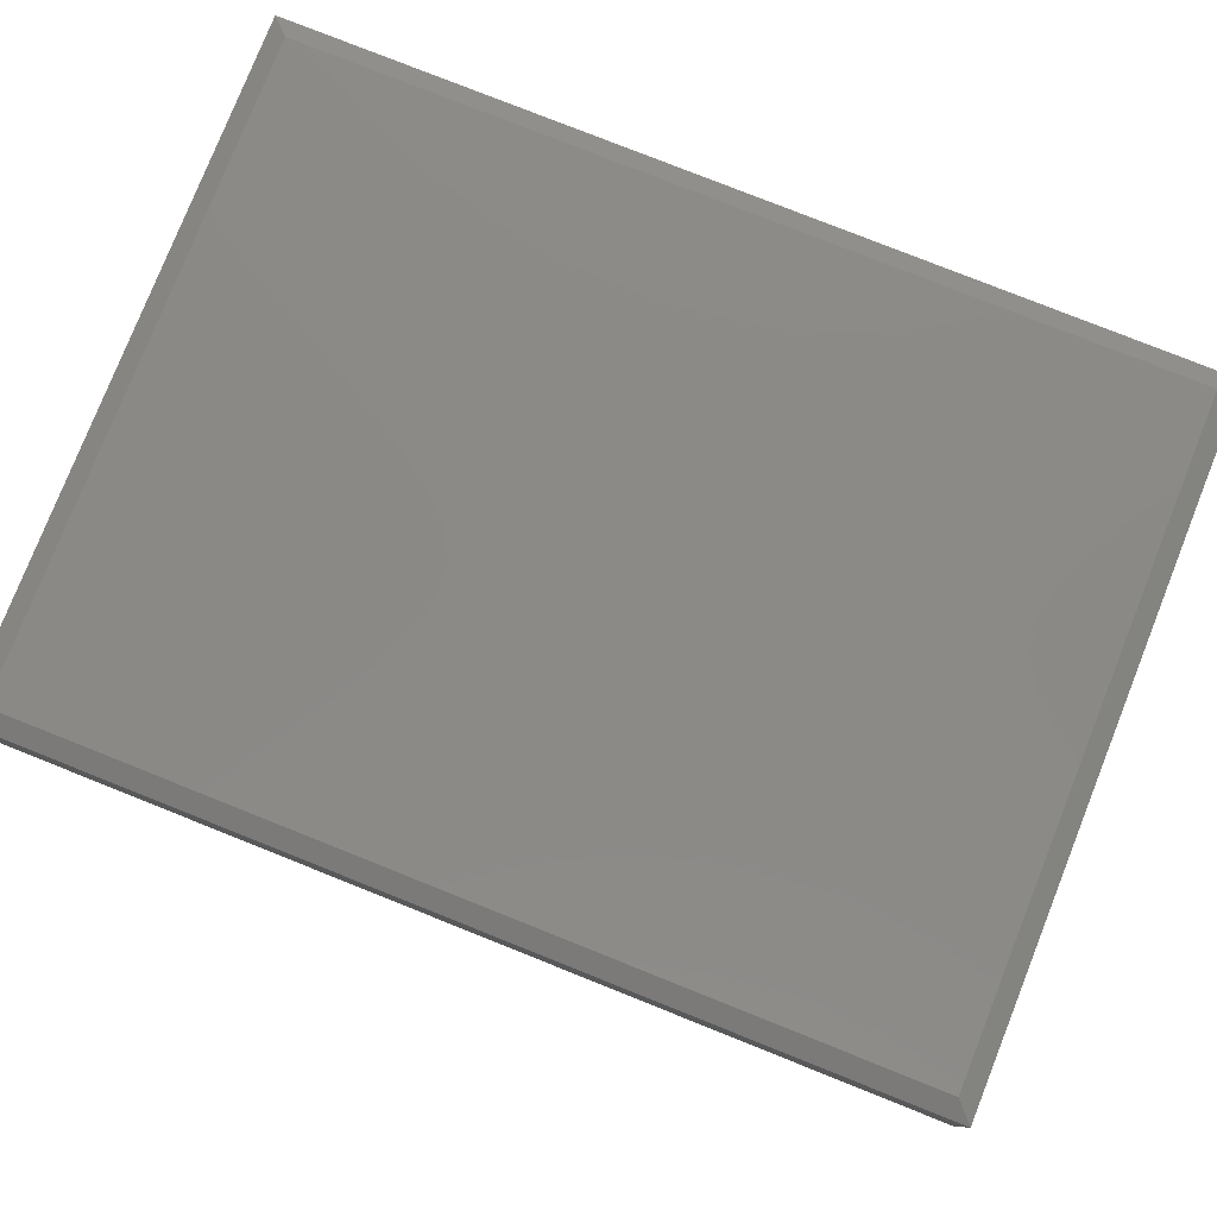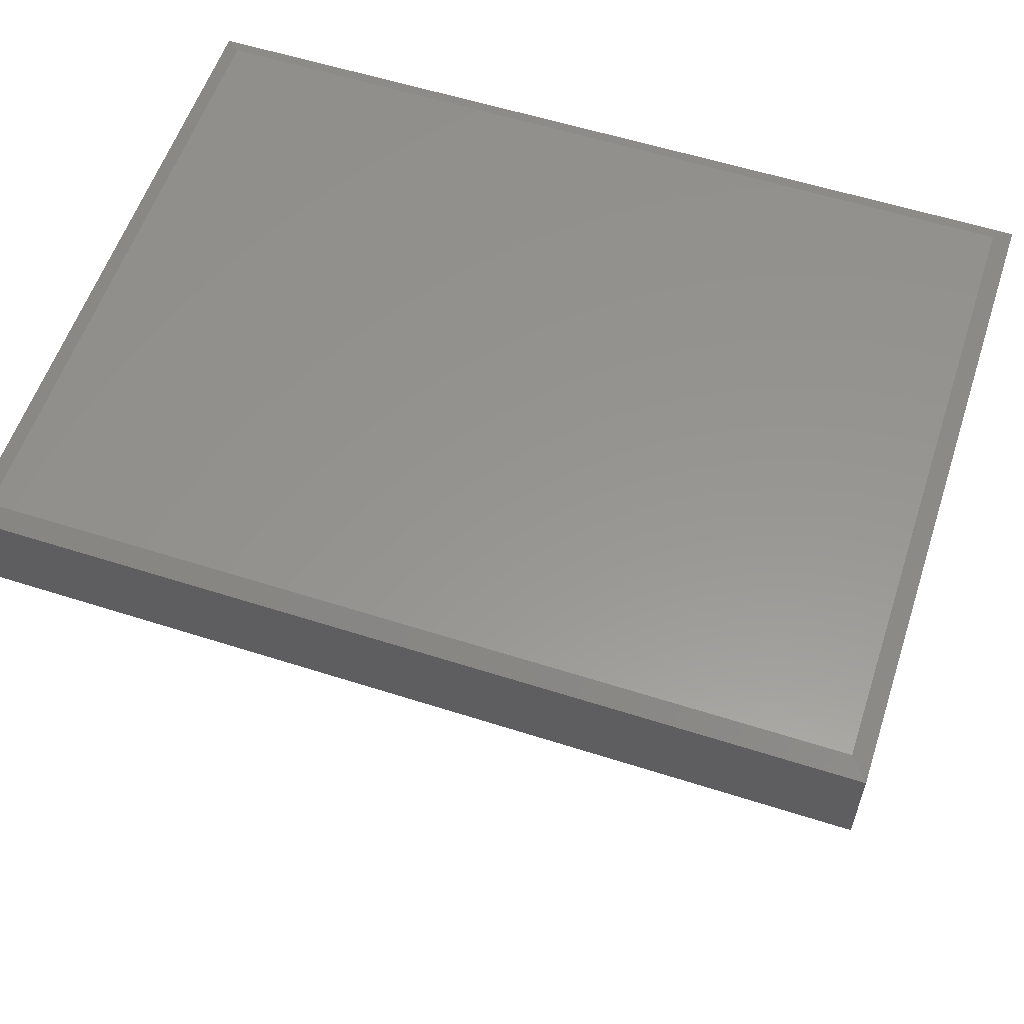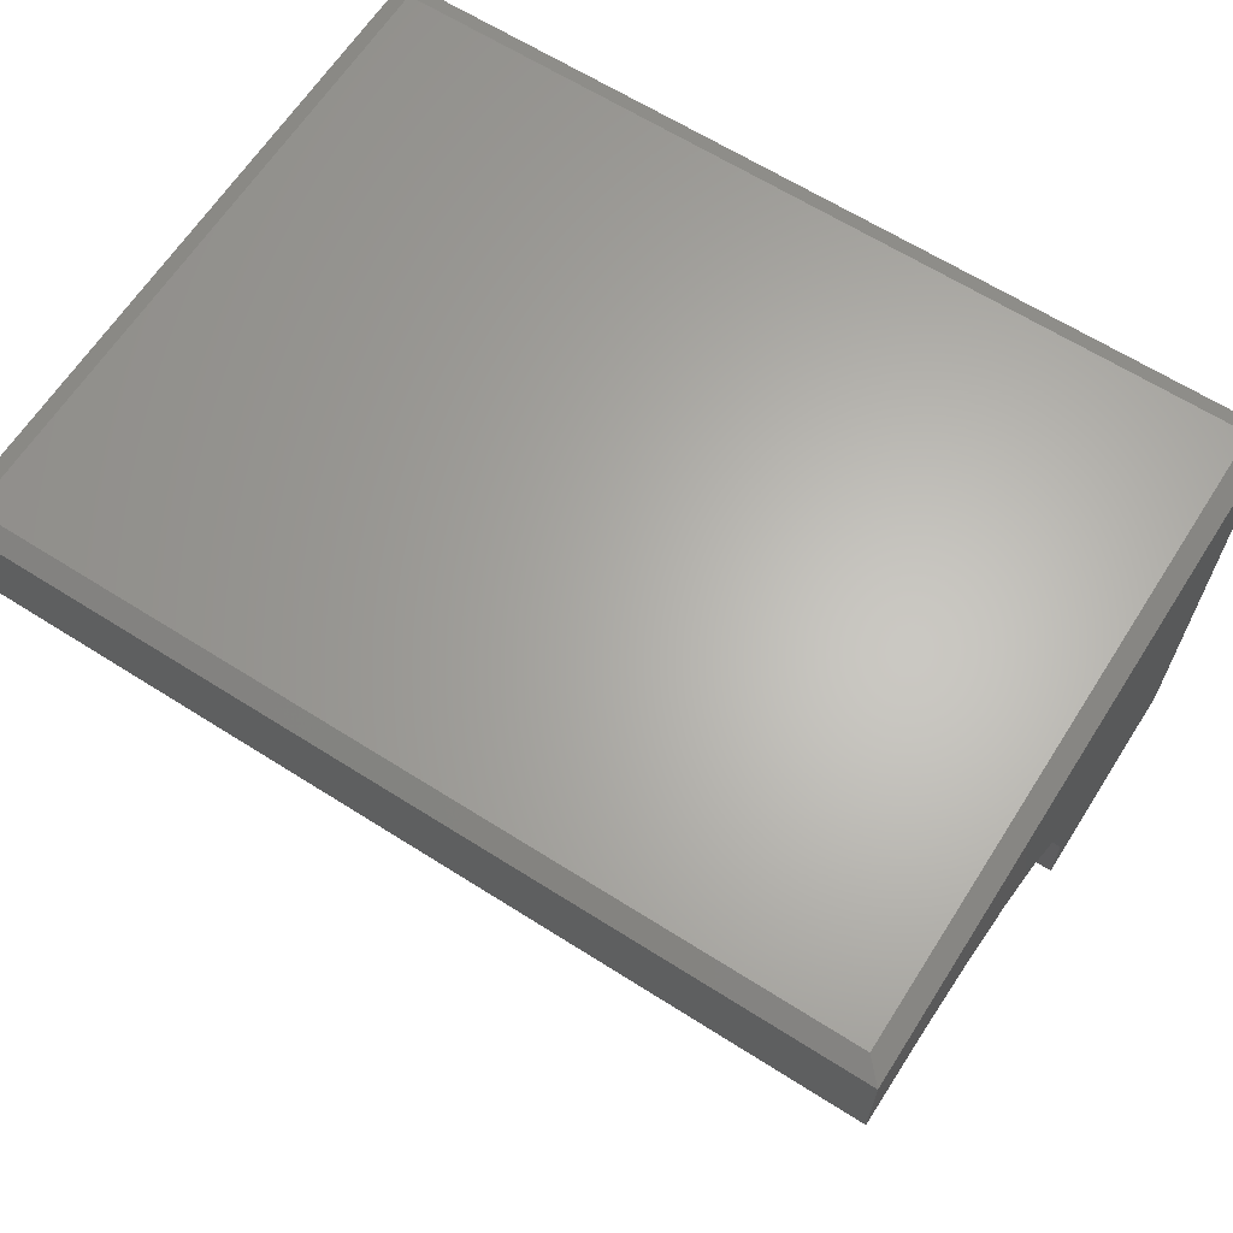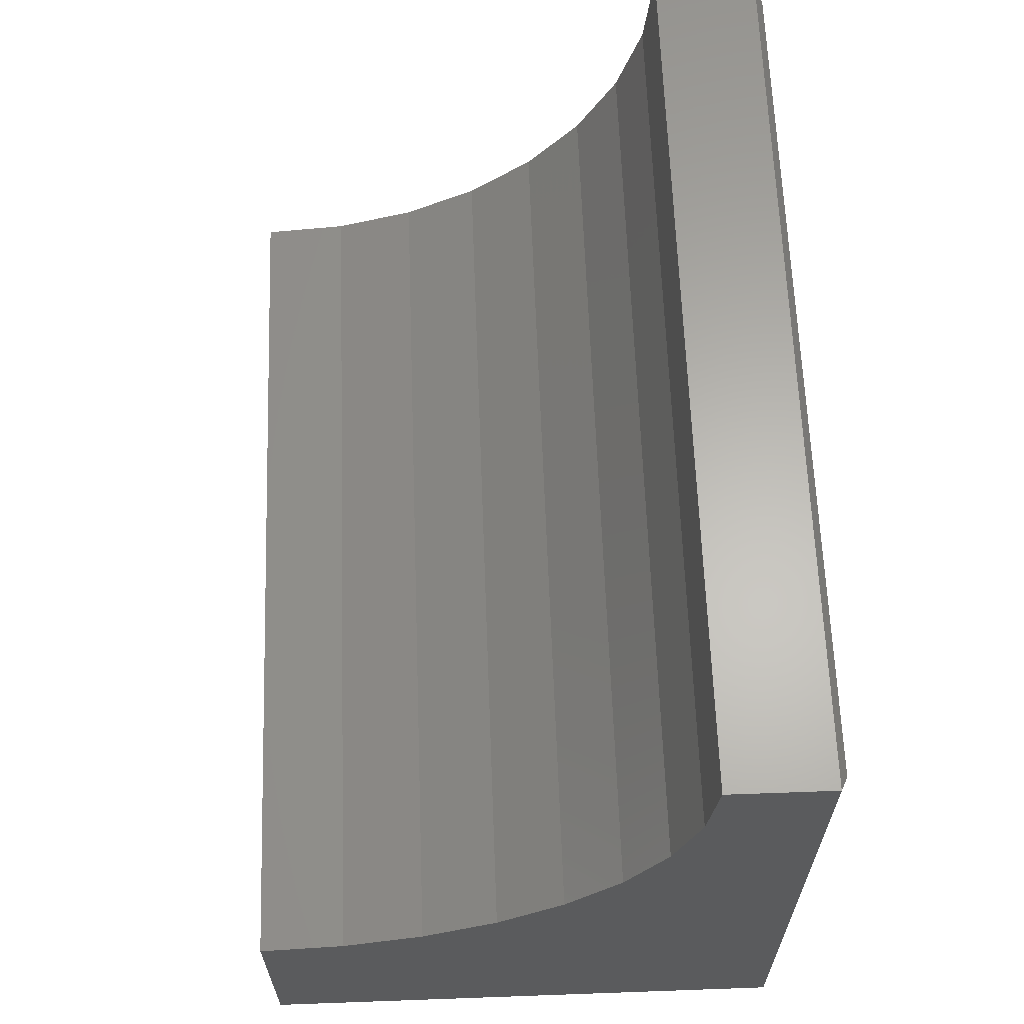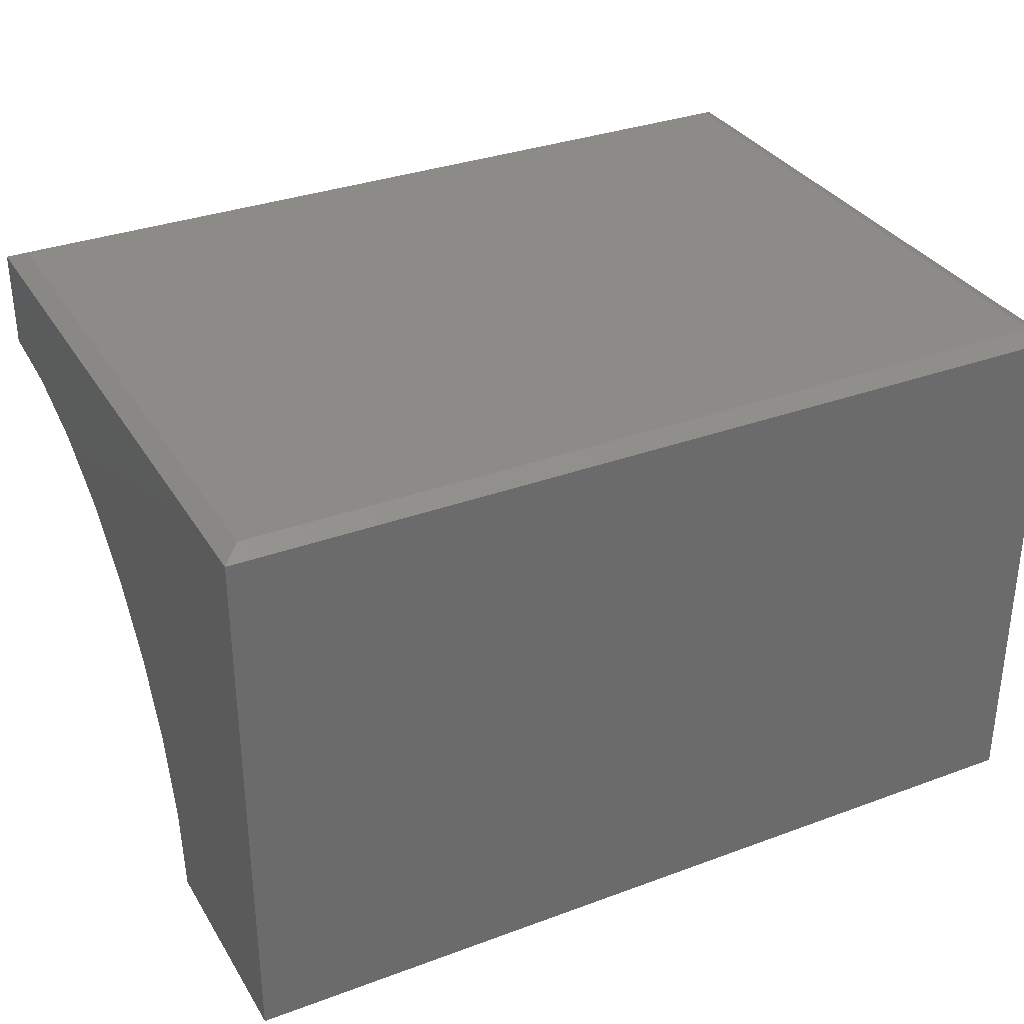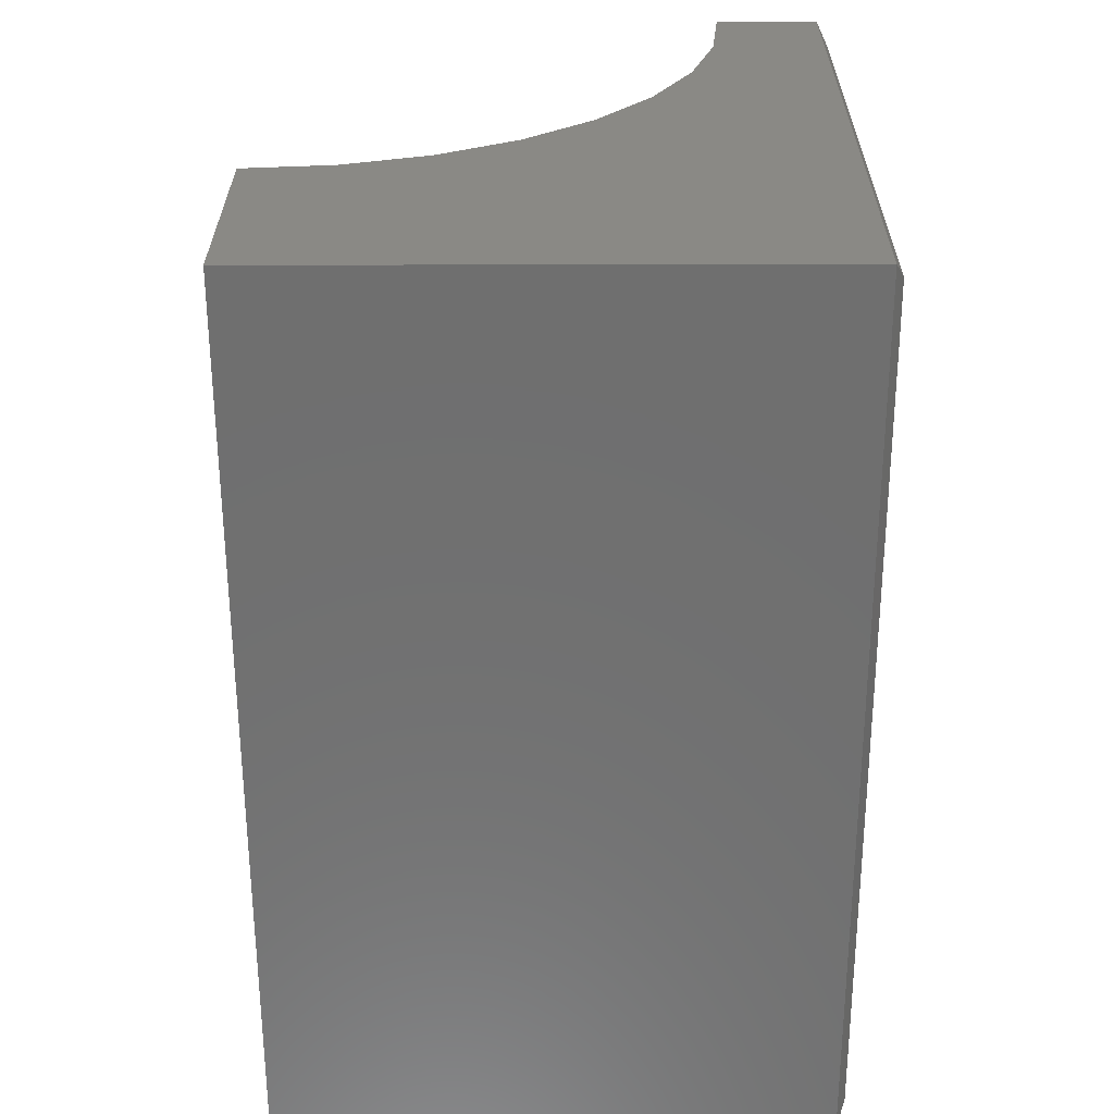
<metadata>
{"format":"stl","ext":"stl","renderer":"f3d","projection":"perspective","resolution":1024,"background":"white","views":[{"elev":79.2,"azim":21.7,"up":"+Y"},{"elev":57.8,"azim":18.3,"up":"+Y"},{"elev":64.3,"azim":32.6,"up":"+Y"},{"elev":63.5,"azim":87.9,"up":"+Z"},{"elev":33.0,"azim":153.0,"up":"+Y"},{"elev":-61.3,"azim":90.1,"up":"+Z"}]}
</metadata>
<code>
# stl→obj: 28 verts, 52 faces
v 0.75 -0.008799 -8.367e-17
v 0.75 -0.008799 0.5625
v 0.75 -0.09572 0.5625
v 0.75 -0.1029 0.4897
v 0.75 -0.1241 0.4197
v 0.75 -0.1586 0.3553
v 0.75 -0.205 0.2987
v 0.75 -0.2615 0.2523
v 0.75 -0.326 0.2179
v 0.75 -0.396 0.1966
v 0.75 -0.4688 0.1895
v 0.75 -0.4688 0
v 5.551e-17 -0.008799 -2.816e-17
v 0 -0.4688 0
v 0 -0.4688 0.1895
v 0 -0.396 0.1966
v 0 -0.326 0.2179
v 0 -0.2615 0.2523
v 0 -0.205 0.2987
v 0 -0.1586 0.3553
v 0 -0.1241 0.4197
v 0 -0.1029 0.4897
v 0 -0.09572 0.5625
v 0 -0.008799 0.5625
v 0.01562 -0.0009868 0.01562
v 0.01562 -0.0009868 0.5469
v 0.7344 -0.0009868 0.01562
v 0.7344 -0.0009868 0.5469
f 1 2 3
f 1 3 4
f 1 4 5
f 1 5 6
f 1 6 7
f 1 7 8
f 1 8 9
f 1 9 10
f 1 10 11
f 1 11 12
f 13 14 15
f 13 15 16
f 13 16 17
f 13 17 18
f 13 18 19
f 13 19 20
f 13 20 21
f 13 21 22
f 13 22 23
f 13 23 24
f 24 23 2
f 2 23 3
f 25 26 27
f 27 26 28
f 14 13 12
f 12 13 1
f 1 13 27
f 27 13 25
f 24 26 13
f 13 26 25
f 24 2 26
f 26 2 28
f 2 1 28
f 28 1 27
f 15 14 11
f 11 14 12
f 19 6 20
f 20 6 5
f 20 5 21
f 21 5 4
f 21 4 22
f 22 4 3
f 22 3 23
f 6 19 7
f 7 19 18
f 7 18 8
f 8 18 17
f 8 17 9
f 9 17 16
f 9 16 10
f 10 16 15
f 10 15 11

</code>
